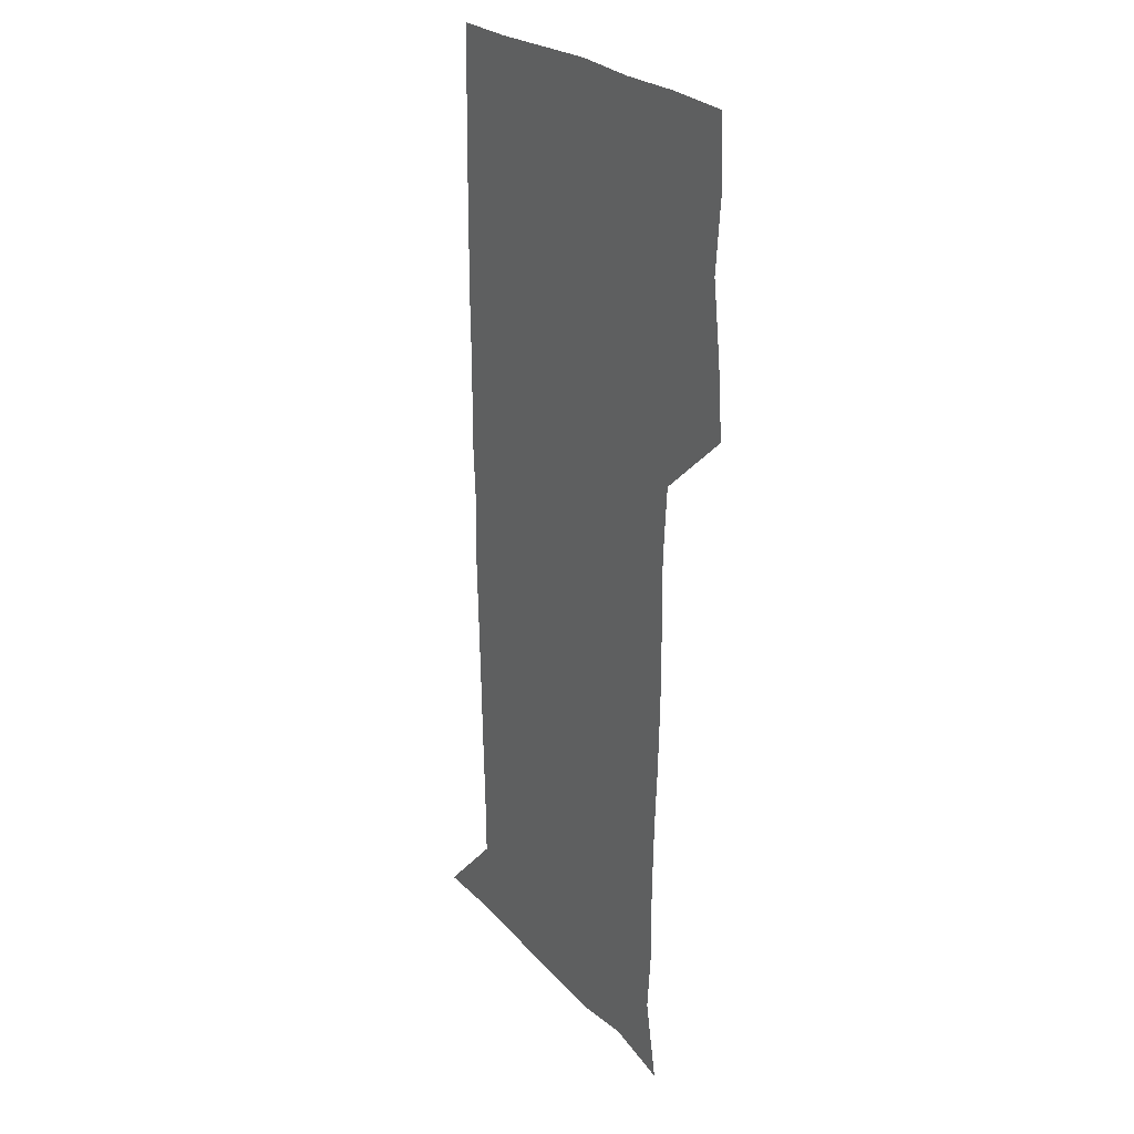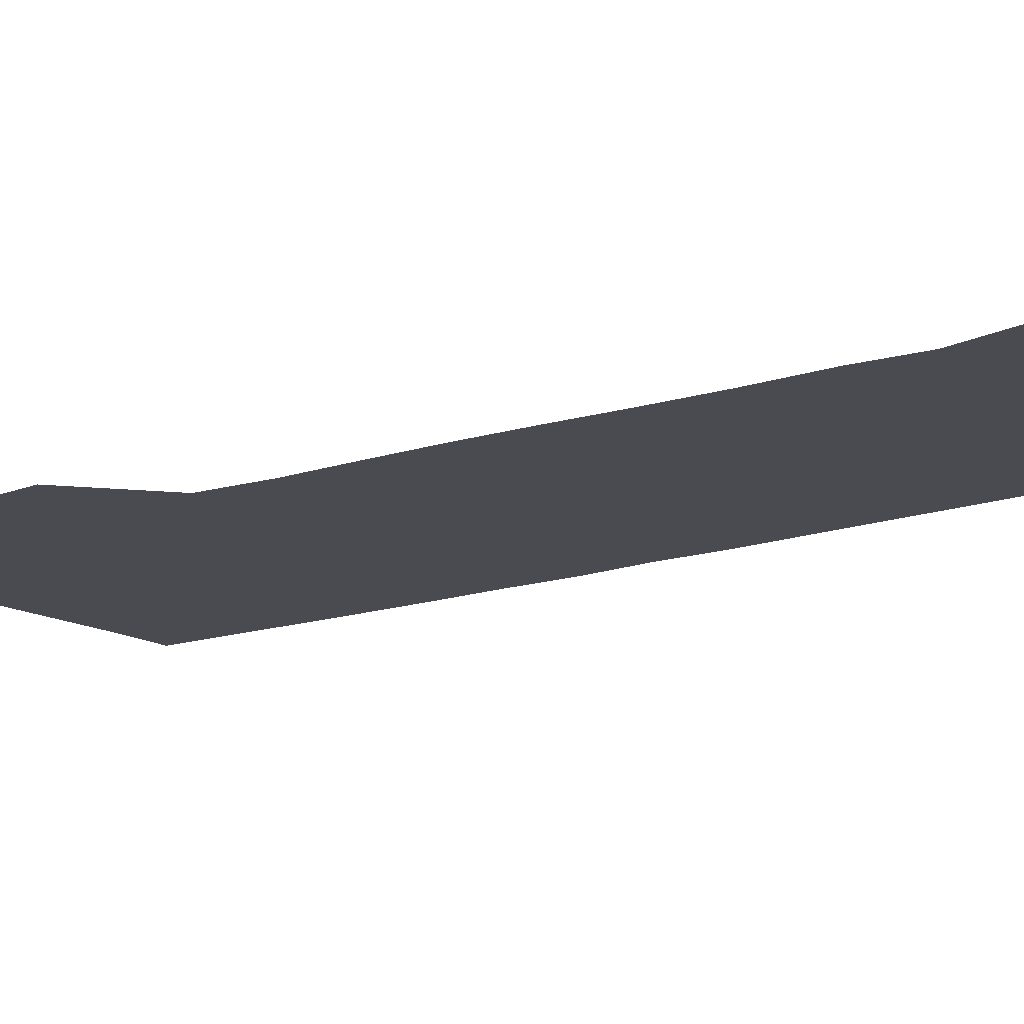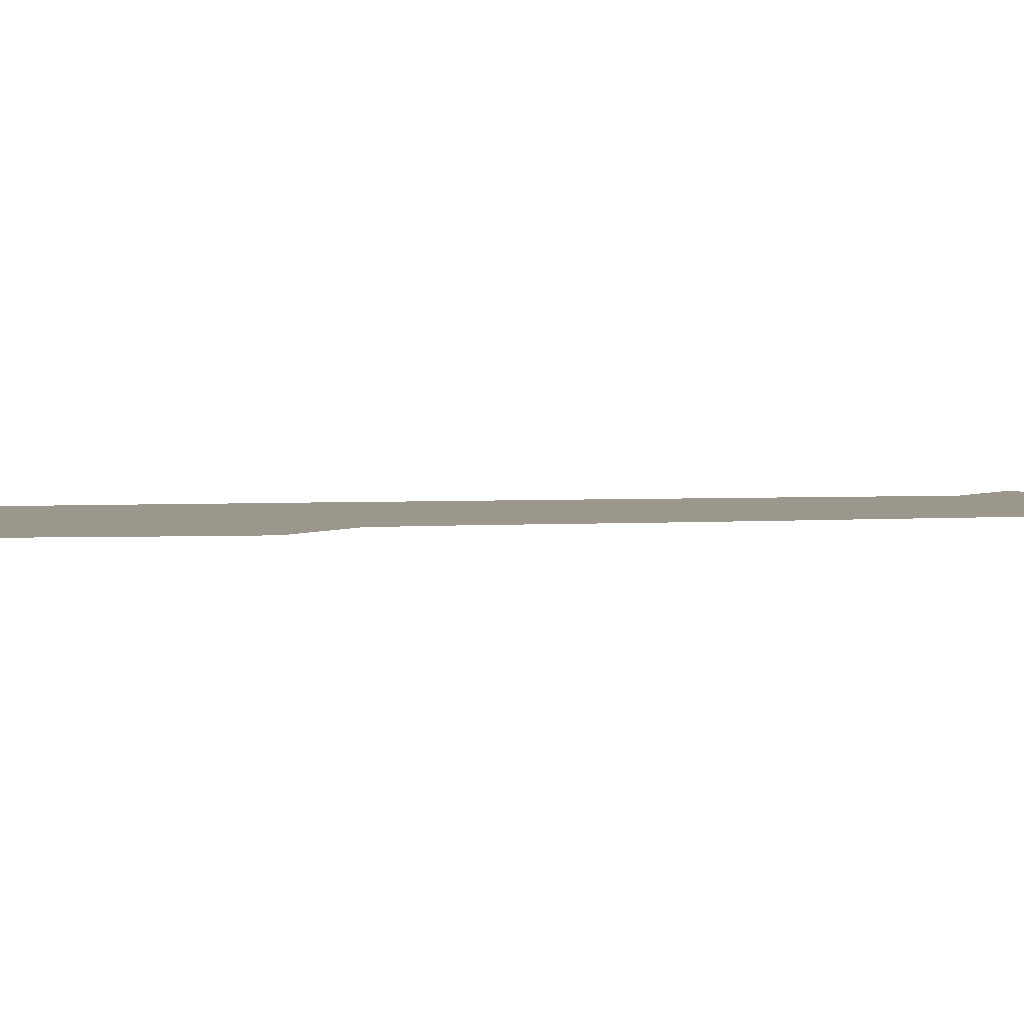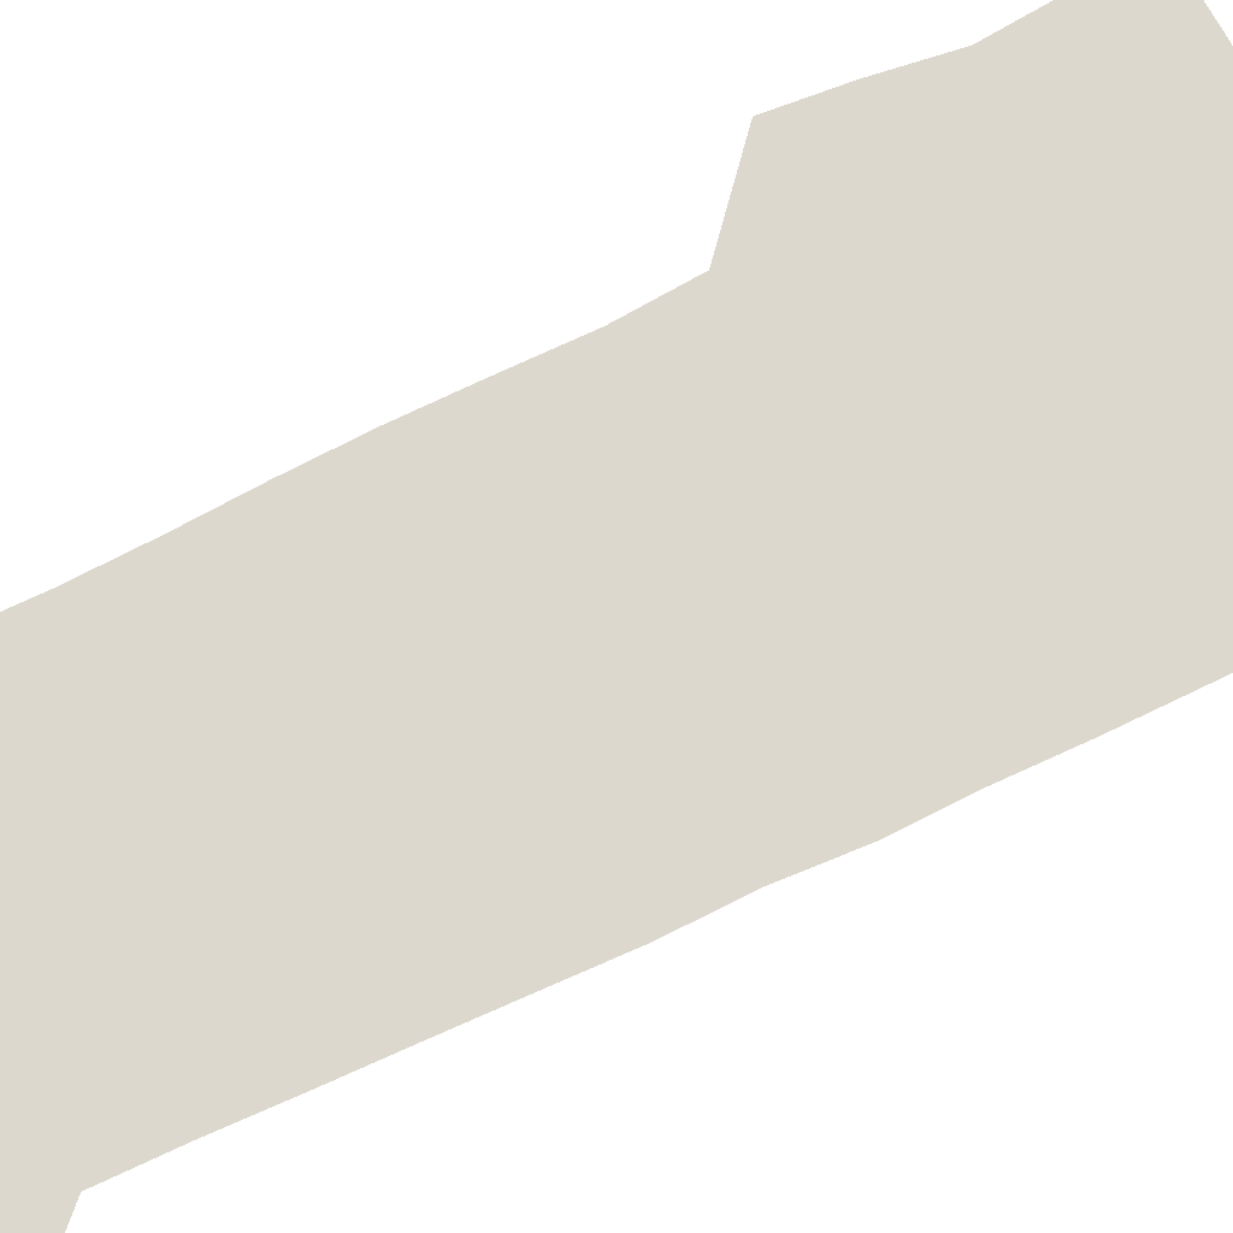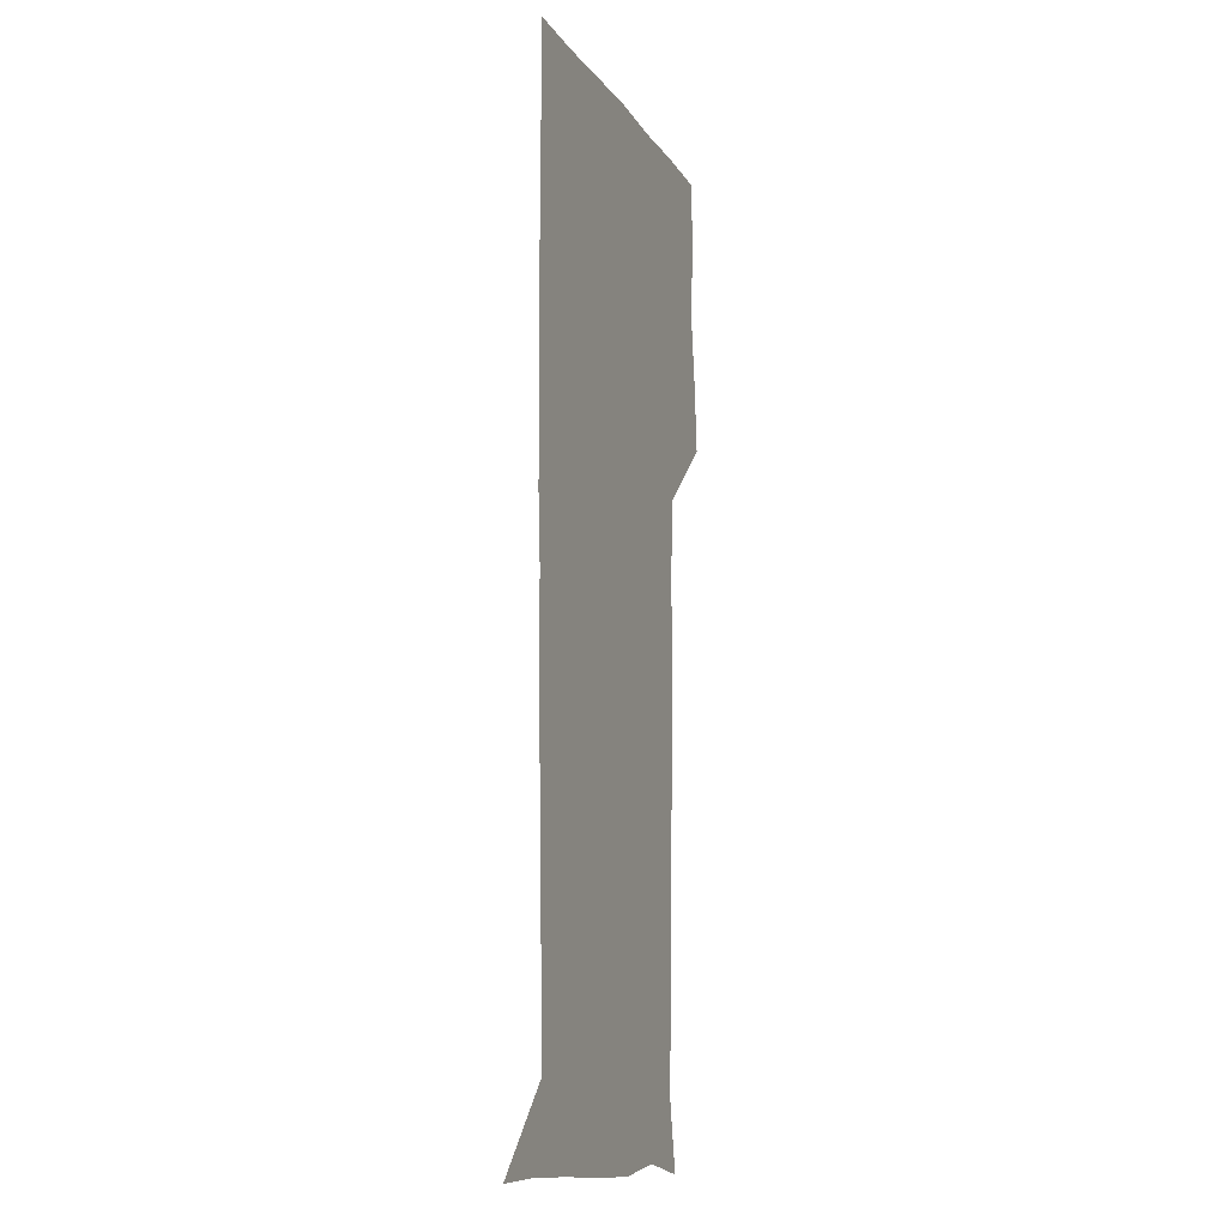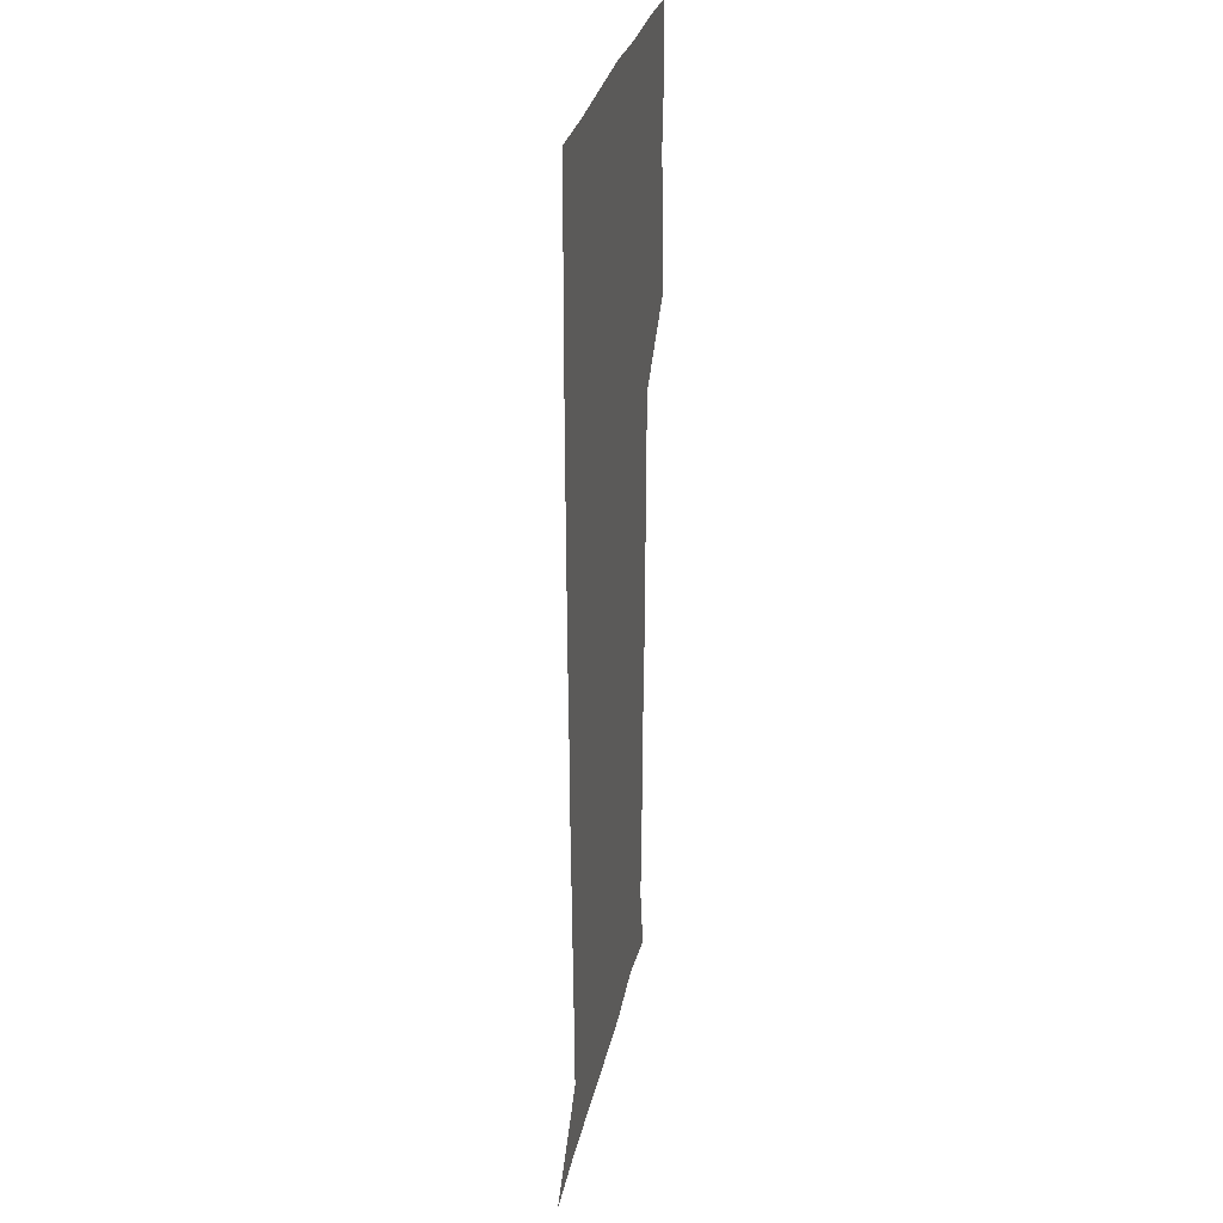
<metadata>
{"format":"obj","ext":"obj","renderer":"f3d","projection":"perspective","resolution":1024,"background":"white","views":[{"elev":24.5,"azim":-121.5,"up":"+Y"},{"elev":-14.6,"azim":-53.4,"up":"+Z"},{"elev":2.7,"azim":-105.4,"up":"+Z"},{"elev":72.2,"azim":64.1,"up":"+Z"},{"elev":-11.0,"azim":109.8,"up":"+Y"},{"elev":29.5,"azim":101.4,"up":"+Y"}]}
</metadata>
<code>
v 474.7 449.2 0
v 477.3 478.8 0
v 481.5 510.1 0
v 478.7 541 0
v 480.3 570 0
v 509.5 143.2 0
v 516.1 176.2 0
v 513.9 203.2 0
v 514.1 234.5 0
v 513.1 265.5 0
v 511.5 295.6 0
v 510.5 325.8 0
v 510.4 356.8 0
v 510.8 388.9 0
v 508.5 419.9 0
v 512.5 451.3 0
v 510.8 480.6 0
v 513.1 510.3 0
v 513 539.6 0
v 509.8 571.2 0
v 538.3 148.3 0
v 543.7 181.8 0
v 545.6 213.7 0
v 545.1 242.9 0
v 543.9 271.9 0
v 543.5 301.9 0
v 543 331.7 0
v 542.3 361.5 0
v 542 391.8 0
v 542.9 422.5 0
v 543.6 452.2 0
v 543.3 481.3 0
v 543.4 510.2 0
v 543.9 538.3 0
v 540.3 570.9 0
v 566.9 144.4 0
v 571.6 183.6 0
v 573.8 218.5 0
v 573.1 245.5 0
v 572.9 274.8 0
v 572.6 304.3 0
v 572.4 333.9 0
v 572.4 363.8 0
v 572.5 393.6 0
v 572.5 423.1 0
v 573 452.7 0
v 572.4 481.5 0
v 572.6 510.3 0
v 572.3 539.1 0
v 569.9 572.3 0
v 598.2 145.3 0
v 600.1 186.7 0
v 600.6 216.2 0
v 600.7 244.6 0
v 600.8 275.6 0
v 600.8 304.2 0
v 601 335.7 0
v 601 364.5 0
v 601.1 393.4 0
v 601.3 422.7 0
v 601.2 452.5 0
v 601.3 481.5 0
v 601.4 510.5 0
v 601.2 538.8 0
v 600.3 571.4 0
v 630.1 146.7 0
v 628.2 183.1 0
v 627.8 215 0
v 628.3 244.3 0
v 628.6 274 0
v 629.3 303.1 0
v 629.1 334 0
v 629.3 363.6 0
v 630 392.6 0
v 630.5 422.1 0
v 630.3 452.1 0
v 630.5 481.4 0
v 630.7 510.7 0
v 630.4 540.1 0
v 630.7 570.6 0
v 660.3 147.7 0
v 655.4 181.1 0
v 655.9 209.7 0
v 657.1 238.9 0
v 658 268.9 0
v 659.1 298.7 0
v 660.2 328.7 0
v 659.8 360.1 0
v 661.6 389.5 0
v 661.1 420.4 0
v 661.8 450.5 0
v 661.9 480.8 0
v 661.7 511 0
v 661.2 541 0
v 661 570.9 0
v 689.4 146.8 0
v 691 571 0
v 691 601 0
f 15 16 1
f 1 16 2
f 16 17 2
f 2 17 3
f 17 18 3
f 3 18 4
f 18 19 4
f 4 19 5
f 19 20 5
f 6 21 7
f 21 22 7
f 7 22 8
f 22 23 8
f 8 23 9
f 23 24 9
f 9 24 10
f 24 25 10
f 10 25 11
f 25 26 11
f 11 26 12
f 26 27 12
f 12 27 13
f 27 28 13
f 13 28 14
f 28 29 14
f 14 29 15
f 29 30 15
f 15 30 16
f 30 31 16
f 16 31 17
f 31 32 17
f 17 32 18
f 32 33 18
f 18 33 19
f 33 34 19
f 19 34 20
f 34 35 20
f 21 36 22
f 36 37 22
f 22 37 23
f 37 38 23
f 23 38 24
f 38 39 24
f 24 39 25
f 39 40 25
f 25 40 26
f 40 41 26
f 26 41 27
f 41 42 27
f 27 42 28
f 42 43 28
f 28 43 29
f 43 44 29
f 29 44 30
f 44 45 30
f 30 45 31
f 45 46 31
f 31 46 32
f 46 47 32
f 32 47 33
f 47 48 33
f 33 48 34
f 48 49 34
f 34 49 35
f 49 50 35
f 36 51 37
f 51 52 37
f 37 52 38
f 52 53 38
f 38 53 39
f 53 54 39
f 39 54 40
f 54 55 40
f 40 55 41
f 55 56 41
f 41 56 42
f 56 57 42
f 42 57 43
f 57 58 43
f 43 58 44
f 58 59 44
f 44 59 45
f 59 60 45
f 45 60 46
f 60 61 46
f 46 61 47
f 61 62 47
f 47 62 48
f 62 63 48
f 48 63 49
f 63 64 49
f 49 64 50
f 64 65 50
f 51 66 52
f 66 67 52
f 52 67 53
f 67 68 53
f 53 68 54
f 68 69 54
f 54 69 55
f 69 70 55
f 55 70 56
f 70 71 56
f 56 71 57
f 71 72 57
f 57 72 58
f 72 73 58
f 58 73 59
f 73 74 59
f 59 74 60
f 74 75 60
f 60 75 61
f 75 76 61
f 61 76 62
f 76 77 62
f 62 77 63
f 77 78 63
f 63 78 64
f 78 79 64
f 64 79 65
f 79 80 65
f 66 81 67
f 81 82 67
f 67 82 68
f 82 83 68
f 68 83 69
f 83 84 69
f 69 84 70
f 84 85 70
f 70 85 71
f 85 86 71
f 71 86 72
f 86 87 72
f 72 87 73
f 87 88 73
f 73 88 74
f 88 89 74
f 74 89 75
f 89 90 75
f 75 90 76
f 90 91 76
f 76 91 77
f 91 92 77
f 77 92 78
f 92 93 78
f 78 93 79
f 93 94 79
f 79 94 80
f 94 95 80
f 81 96 82

</code>
